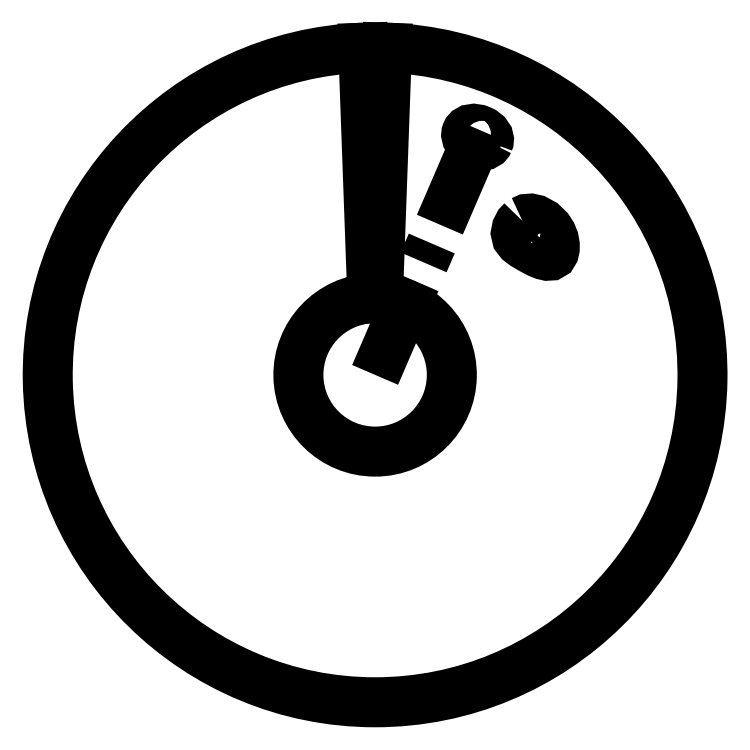
<metadata>
{"format":"dxf","ext":"dxf","renderer":"ezdxf+matplotlib","layout":"modelspace","background":"white","min_lineweight":24,"dpi":150}
</metadata>
<code>
0
SECTION
2
ENTITIES
0
ARC
8
0
10
0
20
0
40
202.4
50
92.08
51
87.92
0
ARC
8
0
10
0
20
0
40
47.44
50
92.08
51
87.92
0
ELLIPSE
8
0
10
63.36
20
147
30
0
11
6.767
21
-2.917
31
0
40
0.6259
41
0
42
6.283
0
LINE
8
0
10
-7.331
20
202.3
11
-1.718
21
47.41
0
LINE
8
0
10
7.331
20
202.3
11
1.718
21
47.41
0
LINE
8
0
10
65.18
20
151.2
11
0
21
0
0
LWPOLYLINE
8
0
90
25
70
0
43
0
10
91.04
20
95.28
10
93.54
20
96.44
10
96.32
20
96.64
10
99.22
20
96
10
103.5
20
93.67
10
107.2
20
90.03
10
109.2
20
87.05
10
110.5
20
83.75
10
111.1
20
80.36
10
111.1
20
78.01
10
110.6
20
76.02
10
109.7
20
74.56
10
108.4
20
73.78
10
106.5
20
73.67
10
104.2
20
74.2
10
101.7
20
75.2
10
98.61
20
76.76
10
95.5
20
78.48
10
92.23
20
80.43
10
89.52
20
82.49
10
87.69
20
84.84
10
87.05
20
87.64
10
87.59
20
90.46
10
88.99
20
93.16
10
91.04
20
95.28
0
ENDSEC
0
EOF

</code>
